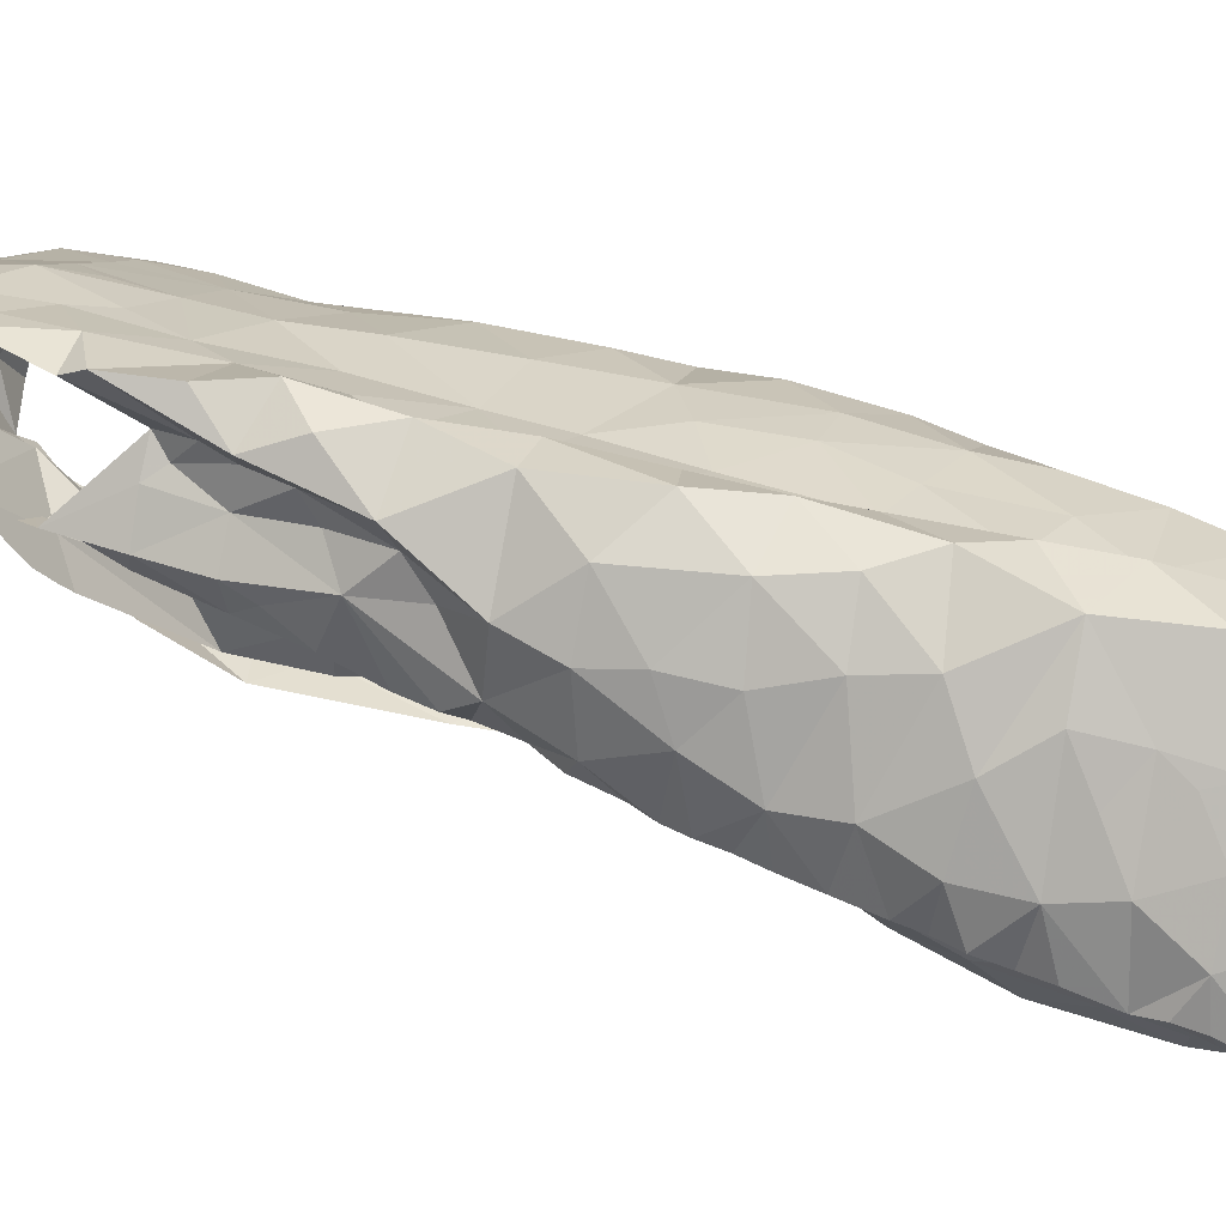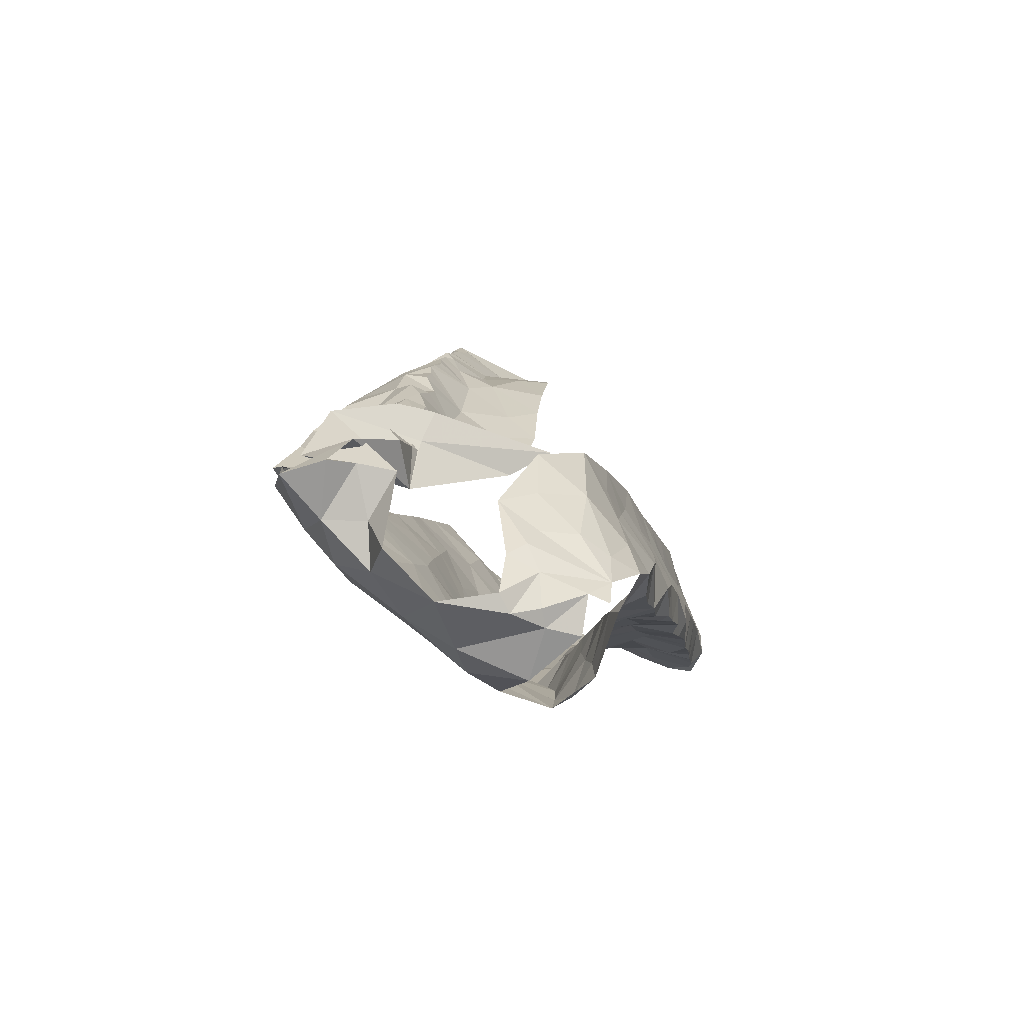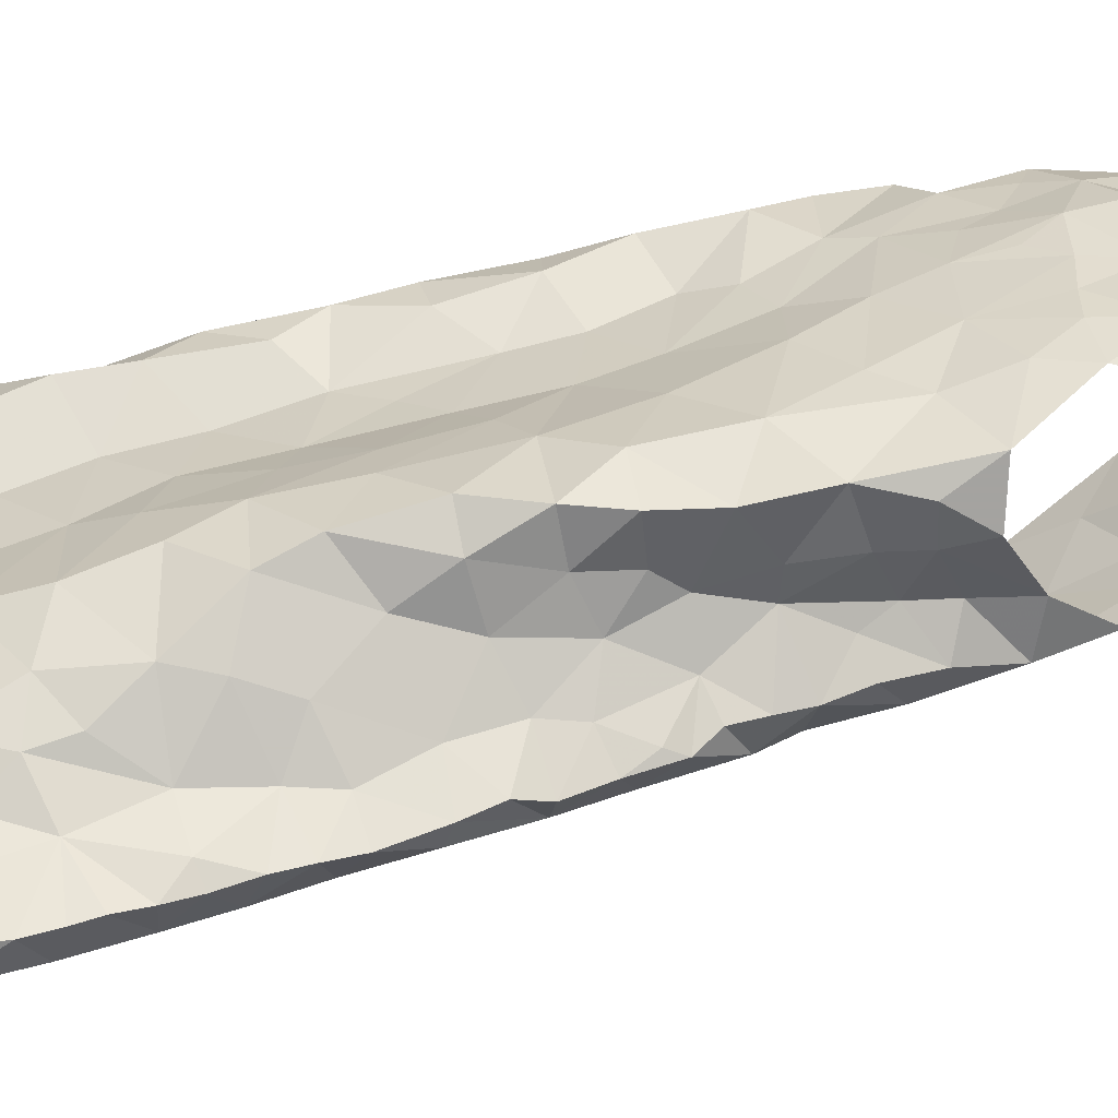
<metadata>
{"format":"obj","ext":"obj","renderer":"f3d","projection":"perspective","resolution":1024,"background":"white","views":[{"elev":14.7,"azim":-83.8,"up":"+Z"},{"elev":78.6,"azim":44.0,"up":"+Y"},{"elev":27.7,"azim":77.4,"up":"+Z"}]}
</metadata>
<code>
v -0.4886 0.09824 -1.385
v -0.4837 0.1348 -1.37
v -0.4705 0.1734 -1.365
v -0.4675 0.2067 -1.353
v -0.458 0.2283 -1.349
v -0.4517 0.2897 -1.328
v -0.4258 0.3043 -1.325
v -0.414 0.4535 -1.27
v -0.387 0.5456 -1.238
v -0.2615 0.5211 -1.267
v -0.2958 0.4023 -1.31
v -0.3964 0.08446 -1.416
v -0.3414 0.2942 -1.371
v -0.2342 0.6652 -1.263
v -0.3643 0.6834 -1.176
v -0.3411 0.6891 -1.19
v -0.3756 0.1417 -1.417
v -0.2816 0.4535 -1.28
v -0.2945 0.5137 -1.245
v -0.3654 0.5807 -1.227
v -0.4701 0.1303 -1.38
v -0.3138 0.6819 -1.19
v -0.3591 0.2237 -1.4
v -0.3804 0.2513 -1.373
v -0.3228 0.3436 -1.343
v -0.3673 0.4279 -1.273
v -0.2525 0.599 -1.269
v -0.2777 0.5957 -1.235
v -0.2435 0.6845 -1.219
v -0.3549 0.6345 -1.209
v -0.4195 0.1335 -1.385
v -0.3859 0.1845 -1.394
v -0.4108 0.2498 -1.347
v -0.4222 0.1963 -1.362
v -0.3839 0.3179 -1.335
v -0.3353 0.3831 -1.311
v -0.3205 0.4381 -1.277
v -0.3247 0.5662 -1.223
v -0.394 0.3538 -1.31
v -0.3524 0.5005 -1.244
v -0.2886 0.6465 -1.205
v -0.06246 0.6511 -1.142
v -0.07544 0.6187 -1.154
v -0.08423 0.5845 -1.156
v -0.09481 0.5377 -1.163
v -0.1074 0.4643 -1.164
v -0.1104 0.3762 -1.197
v -0.1069 0.2334 -1.202
v -0.1052 0.1546 -1.225
v -0.0698 0.01967 -1.271
v -0.01506 0.02636 -1.299
v -0.0371 0.04857 -1.281
v -0.01999 0.07611 -1.294
v -0.02301 0.1324 -1.293
v -0.03343 0.2403 -1.283
v -0.03849 0.2973 -1.28
v -0.05004 0.3749 -1.264
v -0.06118 0.4787 -1.258
v -0.09469 0.5813 -1.211
v -0.1047 0.4393 -1.203
v -0.099 0.6064 -1.196
v -0.07936 0.4279 -1.24
v -0.1076 0.03273 -1.257
v -0.05797 0.08365 -1.272
v -0.1059 0.12 -1.234
v -0.07734 0.2549 -1.256
v -0.06934 0.2923 -1.259
v -0.08653 0.3946 -1.237
v -0.08158 0.3444 -1.243
v -0.09025 0.4901 -1.224
v -0.1071 0.4888 -1.181
v -0.103 0.5376 -1.192
v -0.09358 0.08837 -1.259
v -0.084 0.1977 -1.254
v -0.0433 0.2022 -1.273
v -0.0699 0.1355 -1.267
v -0.09675 0.275 -1.216
v -0.3474 0.6742 -1.114
v -0.372 0.644 -1.114
v -0.3768 0.6233 -1.125
v -0.4136 0.5351 -1.158
v -0.4439 0.4868 -1.186
v -0.4547 0.4072 -1.204
v -0.458 0.3616 -1.212
v -0.4676 0.1644 -1.232
v -0.4723 0.1445 -1.25
v -0.4797 0.1542 -1.365
v -0.4625 0.2517 -1.34
v -0.4474 0.2708 -1.337
v -0.4473 0.3204 -1.318
v -0.4373 0.3478 -1.31
v -0.4322 0.3683 -1.303
v -0.4315 0.3882 -1.296
v -0.4296 0.4052 -1.289
v -0.4204 0.4225 -1.282
v -0.3927 0.4757 -1.261
v -0.3897 0.5043 -1.251
v -0.4055 0.5178 -1.243
v -0.3838 0.5841 -1.22
v -0.3824 0.6129 -1.197
v -0.3553 0.6793 -1.141
v -0.4187 0.4942 -1.233
v -0.3533 0.6632 -1.13
v -0.4822 0.07358 -1.285
v -0.4808 0.1275 -1.289
v -0.4752 0.217 -1.309
v -0.413 0.5177 -1.185
v -0.4028 0.5668 -1.185
v -0.4877 0.08498 -1.32
v -0.4655 0.3065 -1.275
v -0.4699 0.2495 -1.249
v -0.4585 0.3506 -1.272
v -0.3893 0.5786 -1.154
v -0.4499 0.4464 -1.206
v -0.4534 0.3947 -1.245
v -0.4865 0.1356 -1.338
v -0.4694 0.2639 -1.302
v -0.4339 0.4446 -1.258
v -0.4798 0.1739 -1.304
v -0.37 0.6293 -1.152
v -0.02012 0.06042 -1.321
v -0.02021 0.1052 -1.296
v -0.02421 0.1542 -1.29
v -0.02696 0.1807 -1.289
v -0.02948 0.2075 -1.288
v -0.03559 0.2679 -1.281
v -0.04432 0.344 -1.271
v -0.05146 0.4011 -1.27
v -0.05636 0.4375 -1.263
v -0.06396 0.4628 -1.251
v -0.06917 0.4992 -1.246
v -0.07094 0.5271 -1.243
v -0.07263 0.5545 -1.241
v -0.09525 0.6428 -1.196
v -0.07871 0.6462 -1.17
v -0.381 0.6345 -1.184
v -0.1735 0.8081 -1.167
v -0.08864 0.8033 -1.179
v -0.1193 0.7613 -1.215
v -0.1783 0.8218 -1.146
v -0.1571 0.8466 -1.116
v -0.1247 0.8266 -1.134
v -0.08605 0.8095 -1.142
v -0.1069 0.8107 -1.171
v -0.1013 0.7846 -1.196
v -0.1482 0.8163 -1.156
v -0.09993 0.01671 -1.372
v -0.1156 0.0425 -1.376
v -0.1994 0.5443 -1.31
v -0.2209 0.7804 -1.18
v -0.0368 0.02705 -1.34
v -0.1273 0.1392 -1.369
v -0.08608 0.6888 -1.196
v -0.08704 0.01901 -1.364
v -0.2346 0.712 -1.246
v -0.09248 0.7387 -1.226
v -0.09023 0.6832 -1.24
v -0.1528 0.2913 -1.348
v -0.1394 0.215 -1.358
v -0.182 0.4492 -1.328
v -0.09504 0.1022 -1.354
v -0.09124 0.1518 -1.343
v -0.1507 0.7706 -1.209
v -0.1105 0.2664 -1.33
v -0.1232 0.3182 -1.326
v -0.06663 0.2818 -1.312
v -0.04973 0.338 -1.29
v -0.0819 0.453 -1.288
v -0.07832 0.5891 -1.235
v -0.1771 0.6216 -1.281
v -0.2134 0.6563 -1.286
v -0.1756 0.7225 -1.246
v -0.2046 0.7527 -1.213
v -0.1759 0.7849 -1.185
v -0.08869 0.3468 -1.309
v -0.05485 0.2293 -1.316
v -0.07256 0.4015 -1.293
v -0.1127 0.5008 -1.289
v -0.07638 0.06285 -1.352
v -0.09947 0.2031 -1.337
v -0.1293 0.4038 -1.312
v -0.1565 0.5748 -1.283
v -0.07835 0.5182 -1.271
v -0.1614 0.3595 -1.337
v -0.04078 0.1247 -1.326
v -0.1022 0.5546 -1.275
v -0.1642 0.5068 -1.302
v -0.08204 0.6323 -1.232
v -0.1414 0.455 -1.306
v -0.1193 0.7144 -1.241
v -0.1472 0.6591 -1.262
v -0.04873 0.1826 -1.321
v -0.09821 0.6139 -1.263
v -0.3361 0.7282 -1.2
v -0.3825 0.7691 -1.138
v -0.3528 0.7384 -1.187
v -0.3257 0.7224 -1.207
v -0.3509 0.7345 -1.167
v -0.3175 0.7871 -1.159
v -0.3342 0.859 -1.095
v -0.367 0.7956 -1.09
v -0.3385 0.8234 -1.128
v -0.3137 0.7458 -1.168
v -0.2878 0.7508 -1.138
v -0.314 0.734 -1.178
v -0.2944 0.7089 -1.177
v -0.2674 0.7524 -1.044
v -0.247 0.7198 -1.053
v -0.154 0.7247 -1.06
v -0.1103 0.7231 -1.068
v -0.3702 0.7684 -1.057
v -0.2878 0.8475 -1.131
v -0.3453 0.7542 -1.056
v -0.3575 0.8418 -1.062
v -0.3171 0.8466 -1.112
v -0.321 0.7839 -1.047
v -0.1119 0.8183 -1.125
v -0.307 0.8327 -1.059
v -0.185 0.732 -1.056
v -0.09348 0.7914 -1.086
v -0.246 0.8776 -1.074
v -0.1377 0.7719 -1.056
v -0.1543 0.8108 -1.061
v -0.2205 0.7428 -1.051
v -0.2788 0.7999 -1.043
v -0.2468 0.8321 -1.057
v -0.2074 0.7877 -1.052
v -0.1869 0.8674 -1.072
v -0.1391 0.8406 -1.111
v -0.2772 0.8378 -1.085
v -0.456 0.05354 -1.189
v -0.4737 0.08925 -1.248
v -0.3099 0.7287 -1.057
v -0.2619 0.06156 -1.214
v -0.4013 0.6928 -1.073
v -0.2227 0.02162 -1.226
v -0.1273 0.07187 -1.229
v -0.06694 0.6145 -1.119
v -0.1311 0.6856 -1.07
v -0.4727 0.1906 -1.263
v -0.4193 0.05142 -1.174
v -0.2949 0.6985 -1.061
v -0.1405 0.1305 -1.205
v -0.1207 0.3224 -1.181
v -0.3945 0.5906 -1.132
v -0.292 0.03122 -1.218
v -0.1119 0.4215 -1.163
v -0.09962 0.4584 -1.124
v -0.1869 0.6663 -1.069
v -0.1398 0.2515 -1.157
v -0.1897 0.2105 -1.159
v -0.1193 0.1957 -1.195
v -0.3504 0.05521 -1.222
v -0.4259 0.4751 -1.112
v -0.1157 0.3645 -1.15
v -0.4721 0.1176 -1.244
v -0.4234 0.3973 -1.12
v -0.1662 0.6019 -1.085
v -0.1904 0.1503 -1.179
v -0.208 0.0974 -1.196
v -0.1537 0.02594 -1.236
v -0.1899 0.05468 -1.216
v -0.07959 0.5676 -1.109
v -0.4484 0.3586 -1.158
v -0.4157 0.6173 -1.112
v -0.42 0.5764 -1.098
v -0.4612 0.2664 -1.2
v -0.4362 0.5432 -1.138
v -0.4059 0.5293 -1.093
v -0.2052 0.2596 -1.147
v -0.13 0.632 -1.086
v -0.3564 0.7059 -1.062
v -0.3435 0.6303 -1.08
v -0.3211 0.6579 -1.073
v -0.2882 0.1016 -1.211
v -0.07117 0.6551 -1.095
v -0.46 0.3123 -1.203
v -0.4443 0.3068 -1.155
v -0.4303 0.2632 -1.143
v -0.3946 0.3011 -1.137
v -0.1445 0.2932 -1.14
v -0.1893 0.3293 -1.13
v -0.2519 0.6785 -1.063
v -0.08842 0.5076 -1.122
v -0.1978 0.4973 -1.103
v -0.1422 0.4598 -1.106
v -0.1369 0.5368 -1.094
v -0.4521 0.1283 -1.177
v -0.3607 0.1908 -1.188
v -0.4108 0.1694 -1.154
v -0.4029 0.1085 -1.171
v -0.3558 0.1277 -1.204
v -0.2831 0.1645 -1.191
v -0.4668 0.2074 -1.224
v -0.4454 0.4375 -1.154
v -0.4133 0.3408 -1.126
v -0.3578 0.3297 -1.157
v -0.3864 0.3982 -1.12
v -0.3383 0.4838 -1.125
v -0.3451 0.4321 -1.137
v -0.3884 0.4672 -1.105
v -0.3904 0.5972 -1.077
v -0.2493 0.2033 -1.171
v -0.4511 0.1996 -1.171
v -0.1136 0.4143 -1.122
v -0.1397 0.3628 -1.123
v -0.4042 0.224 -1.147
v -0.3566 0.257 -1.175
v -0.2756 0.5154 -1.115
v -0.2729 0.4613 -1.128
v -0.348 0.5412 -1.11
v -0.305 0.2301 -1.178
v -0.2436 0.6292 -1.076
v -0.3277 0.5747 -1.098
v -0.2325 0.3398 -1.137
v -0.324 0.3645 -1.152
v -0.2841 0.3912 -1.144
v -0.2354 0.4054 -1.127
v -0.2954 0.3037 -1.162
v -0.22 0.5741 -1.087
v -0.2824 0.5868 -1.095
v -0.1884 0.4202 -1.117
v -0.2544 0.2837 -1.154
v -0.3917 0.711 -1.079
v -0.4049 0.6416 -1.077
f 94 26 39
f 34 4 5
f 24 23 32
f 20 9 99
f 38 20 30
f 28 27 10
f 21 2 87
f 31 1 21
f 30 15 16
f 39 91 92
f 19 10 18
f 40 20 38
f 41 22 206
f 100 136 30
f 101 15 120
f 39 90 91
f 39 92 93
f 26 95 8
f 206 29 41
f 21 3 31
f 12 1 31
f 15 30 136
f 15 136 120
f 32 23 17
f 7 89 6
f 39 7 90
f 39 93 94
f 96 26 8
f 97 40 96
f 40 9 20
f 30 99 100
f 14 27 28
f 3 21 87
f 30 16 22
f 17 12 31
f 4 34 3
f 31 3 34
f 88 89 33
f 33 35 24
f 24 35 13
f 7 39 35
f 35 25 13
f 35 39 36
f 36 25 35
f 11 25 36
f 11 36 37
f 36 39 26
f 26 94 95
f 18 11 37
f 9 97 98
f 9 40 97
f 30 20 99
f 28 29 14
f 31 32 17
f 34 5 88
f 88 33 34
f 24 34 33
f 24 13 23
f 28 19 38
f 29 28 41
f 30 22 41
f 34 32 31
f 24 32 34
f 26 96 40
f 37 26 40
f 18 37 19
f 37 36 26
f 19 28 10
f 40 19 37
f 30 41 38
f 40 38 19
f 28 38 41
f 7 33 89
f 35 33 7
f 43 134 135
f 64 53 122
f 42 43 135
f 76 122 54
f 69 244 77
f 62 68 128
f 47 60 247
f 66 55 126
f 247 60 46
f 57 69 127
f 125 75 124
f 67 126 56
f 70 131 132
f 134 43 61
f 72 59 61
f 72 45 71
f 130 70 62
f 72 133 59
f 43 44 61
f 61 44 72
f 76 123 124
f 65 237 73
f 76 65 73
f 76 54 123
f 66 75 55
f 75 66 74
f 48 74 66
f 66 77 48
f 67 56 127
f 244 69 47
f 128 68 57
f 130 62 129
f 70 58 131
f 70 130 58
f 132 133 72
f 45 72 44
f 51 52 50
f 64 52 53
f 50 52 63
f 52 64 63
f 49 65 74
f 48 252 74
f 67 66 126
f 68 69 57
f 67 127 69
f 72 70 132
f 60 71 46
f 71 60 70
f 64 73 63
f 73 237 63
f 73 64 76
f 75 76 124
f 74 65 76
f 76 64 122
f 49 74 252
f 60 68 62
f 70 60 62
f 71 70 72
f 75 74 76
f 67 77 66
f 68 47 69
f 68 60 47
f 77 67 69
f 116 87 2
f 116 3 87
f 88 117 89
f 110 277 112
f 112 91 90
f 115 93 112
f 89 117 6
f 103 120 80
f 8 95 118
f 97 96 102
f 108 136 100
f 108 100 99
f 113 245 120
f 108 120 136
f 95 94 118
f 256 105 232
f 79 78 103
f 102 98 97
f 82 81 107
f 112 92 91
f 80 79 103
f 115 84 83
f 245 80 120
f 120 103 101
f 104 232 105
f 105 256 86
f 119 86 85
f 4 3 106
f 5 4 106
f 267 110 111
f 110 90 6
f 90 110 112
f 110 267 277
f 82 107 102
f 102 96 118
f 118 96 8
f 102 108 98
f 9 108 99
f 9 98 108
f 81 113 108
f 1 116 2
f 104 105 109
f 119 105 86
f 106 88 5
f 117 110 6
f 277 84 112
f 112 93 92
f 118 94 115
f 112 84 115
f 118 114 102
f 107 81 108
f 108 113 120
f 119 116 105
f 1 109 116
f 116 119 3
f 106 3 119
f 240 119 85
f 115 83 114
f 93 115 94
f 115 114 118
f 102 107 108
f 116 109 105
f 106 117 88
f 294 111 106
f 106 119 240
f 294 106 240
f 111 117 106
f 110 117 111
f 114 82 102
f 129 62 128
f 167 127 56
f 59 133 169
f 121 53 52
f 52 51 121
f 55 75 125
f 90 7 6
f 2 21 1
f 103 78 101
f 144 145 146
f 139 145 156
f 138 145 144
f 144 142 217
f 142 144 146
f 140 141 146
f 146 229 142
f 145 137 146
f 229 146 141
f 137 140 146
f 145 139 163
f 143 144 217
f 137 145 174
f 174 145 163
f 126 55 176
f 126 176 166
f 163 139 172
f 129 128 177
f 134 157 153
f 135 153 42
f 183 131 58
f 154 179 151
f 154 148 179
f 150 173 155
f 165 158 184
f 160 181 184
f 137 174 150
f 150 140 137
f 166 164 175
f 176 55 125
f 133 132 183
f 53 121 122
f 51 151 121
f 185 192 123
f 122 185 54
f 188 134 61
f 187 189 160
f 190 139 156
f 148 154 147
f 167 177 127
f 167 56 166
f 166 56 126
f 129 177 168
f 177 57 127
f 183 58 168
f 187 160 149
f 151 179 121
f 192 124 123
f 170 182 149
f 157 156 153
f 134 153 135
f 134 188 157
f 148 161 179
f 174 163 173
f 164 158 165
f 159 158 164
f 175 167 166
f 159 164 180
f 180 162 159
f 128 57 177
f 58 130 129
f 132 131 183
f 54 185 123
f 192 125 124
f 125 192 176
f 152 161 148
f 149 171 170
f 181 175 184
f 164 165 175
f 168 189 178
f 177 181 168
f 58 129 168
f 181 160 189
f 162 152 159
f 59 188 61
f 188 59 169
f 170 171 191
f 172 139 190
f 191 172 190
f 172 173 163
f 173 172 155
f 175 177 167
f 183 168 178
f 172 191 171
f 171 155 172
f 186 193 133
f 156 157 190
f 176 180 164
f 168 181 189
f 185 161 162
f 152 162 161
f 191 157 193
f 193 182 191
f 178 182 186
f 179 161 185
f 164 166 176
f 180 176 192
f 175 181 177
f 121 179 185
f 175 165 184
f 192 185 162
f 122 121 185
f 187 149 182
f 178 186 183
f 187 182 178
f 187 178 189
f 150 174 173
f 190 157 191
f 186 133 183
f 182 193 186
f 170 191 182
f 192 162 180
f 193 157 188
f 169 193 188
f 133 193 169
f 206 203 204
f 196 194 197
f 197 14 205
f 29 206 204
f 195 201 212
f 201 215 212
f 201 202 200
f 215 201 200
f 78 198 101
f 16 206 22
f 199 203 198
f 202 201 204
f 201 195 204
f 198 15 101
f 206 16 203
f 15 203 16
f 202 204 199
f 14 29 205
f 203 15 198
f 204 203 199
f 195 205 204
f 29 204 205
f 196 205 195
f 197 205 196
f 213 216 211
f 211 216 214
f 224 207 208
f 222 210 220
f 143 217 220
f 214 200 202
f 218 214 216
f 223 217 229
f 229 141 228
f 212 215 230
f 215 200 218
f 215 218 230
f 221 212 230
f 216 213 233
f 207 216 233
f 209 210 222
f 209 222 219
f 223 220 217
f 218 225 226
f 225 218 216
f 225 216 207
f 228 223 229
f 219 227 224
f 227 222 223
f 226 228 221
f 223 228 227
f 200 214 218
f 230 218 226
f 222 227 219
f 226 221 230
f 225 227 226
f 226 227 228
f 217 142 229
f 225 207 227
f 227 207 224
f 220 223 222
f 259 252 251
f 268 81 82
f 231 232 104
f 295 82 114
f 81 268 245
f 265 235 79
f 253 292 291
f 264 83 84
f 238 42 276
f 252 250 251
f 243 65 49
f 210 209 239
f 45 284 71
f 42 238 43
f 274 233 272
f 211 324 272
f 236 234 246
f 236 261 262
f 239 276 210
f 264 84 277
f 81 245 113
f 283 208 207
f 233 213 272
f 262 234 236
f 48 77 250
f 243 237 65
f 209 249 239
f 85 86 256
f 295 114 83
f 272 324 235
f 243 49 252
f 284 45 263
f 238 263 44
f 271 276 239
f 294 240 85
f 82 295 254
f 268 82 254
f 250 77 244
f 48 250 252
f 209 219 249
f 80 265 79
f 245 265 80
f 233 242 207
f 246 234 253
f 260 243 259
f 263 45 44
f 44 43 238
f 278 277 267
f 295 83 264
f 244 281 250
f 255 47 247
f 305 247 248
f 245 268 265
f 237 260 261
f 304 111 294
f 241 291 288
f 264 257 295
f 255 244 47
f 306 255 305
f 247 46 248
f 224 249 219
f 262 260 234
f 46 284 248
f 256 232 231
f 264 296 257
f 247 305 255
f 313 258 249
f 271 239 249
f 250 281 270
f 243 252 259
f 284 46 71
f 256 288 85
f 304 294 85
f 231 241 288
f 256 231 288
f 281 244 255
f 254 269 268
f 257 296 298
f 283 313 249
f 251 250 270
f 269 266 268
f 303 259 251
f 249 258 271
f 303 293 259
f 272 213 211
f 260 237 243
f 237 261 63
f 260 262 261
f 267 111 304
f 238 276 263
f 263 276 271
f 263 271 287
f 278 296 264
f 265 268 266
f 265 266 302
f 302 325 265
f 85 288 304
f 288 291 290
f 288 290 304
f 253 291 241
f 306 305 322
f 283 249 224
f 271 258 287
f 272 273 274
f 302 273 325
f 272 235 273
f 325 273 235
f 293 260 259
f 260 293 275
f 260 275 234
f 292 253 275
f 277 278 264
f 296 278 279
f 279 278 267
f 279 280 296
f 304 279 267
f 270 282 315
f 281 255 306
f 282 281 306
f 282 270 281
f 266 269 302
f 269 311 302
f 273 302 314
f 283 224 208
f 263 287 284
f 248 284 286
f 285 286 287
f 287 286 284
f 304 290 307
f 289 307 290
f 289 290 292
f 290 291 292
f 234 275 253
f 293 289 292
f 275 293 292
f 295 257 254
f 254 257 301
f 301 257 298
f 298 300 301
f 280 297 296
f 297 298 296
f 269 254 301
f 299 301 300
f 269 301 311
f 301 299 311
f 311 299 309
f 270 315 323
f 270 303 251
f 274 242 233
f 303 312 293
f 312 303 323
f 270 323 303
f 308 312 319
f 274 283 242
f 320 258 313
f 283 274 313
f 321 313 274
f 321 274 273
f 320 313 321
f 283 207 242
f 286 322 305
f 248 286 305
f 322 282 306
f 285 287 320
f 320 287 258
f 320 309 285
f 307 289 308
f 307 280 279
f 289 293 312
f 299 310 309
f 299 300 310
f 310 300 317
f 314 311 309
f 319 323 315
f 308 289 312
f 279 304 307
f 314 302 311
f 314 321 273
f 285 322 286
f 318 282 322
f 315 282 318
f 300 298 297
f 317 319 315
f 300 297 316
f 316 317 300
f 317 315 318
f 317 316 319
f 316 297 319
f 297 280 308
f 297 308 319
f 317 318 310
f 308 280 307
f 309 320 321
f 285 309 310
f 322 310 318
f 285 310 322
f 314 309 321
f 324 78 79
f 235 324 79
f 265 325 235
f 319 312 323

</code>
